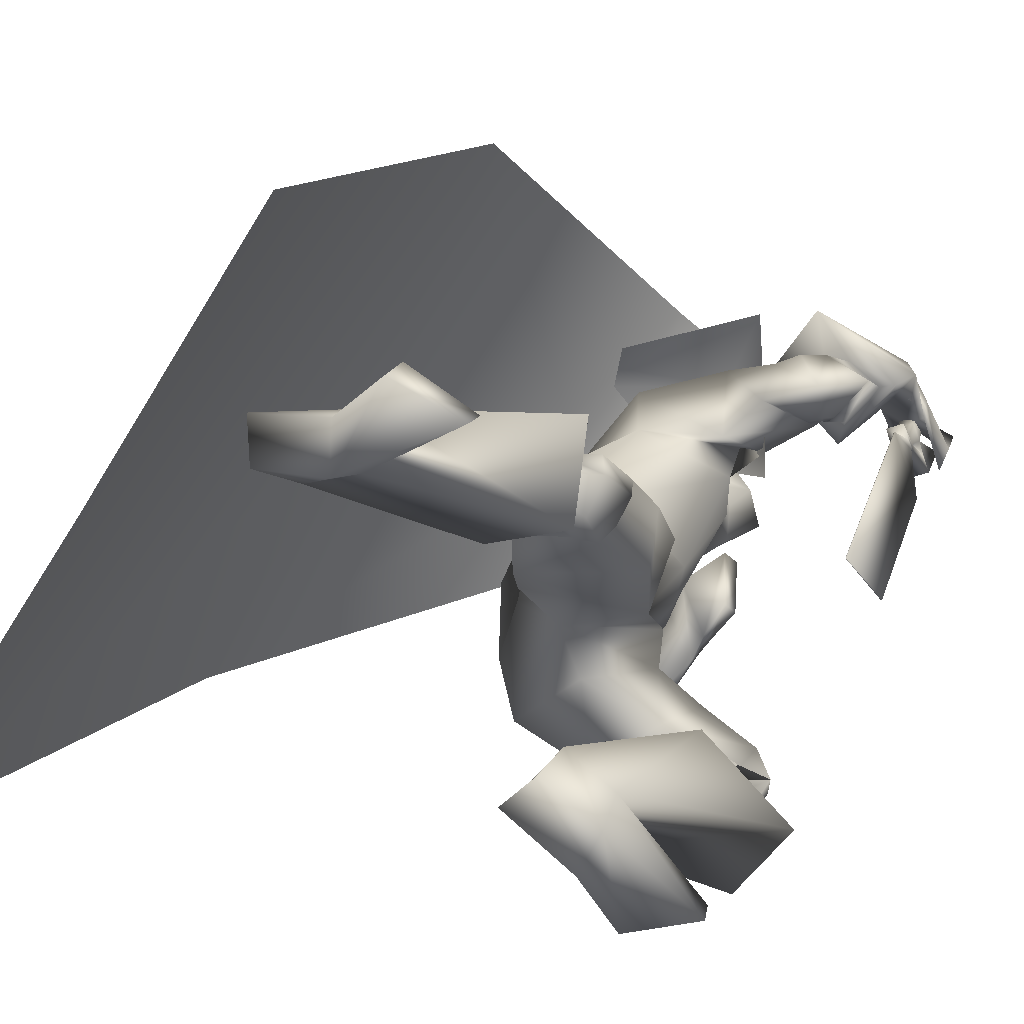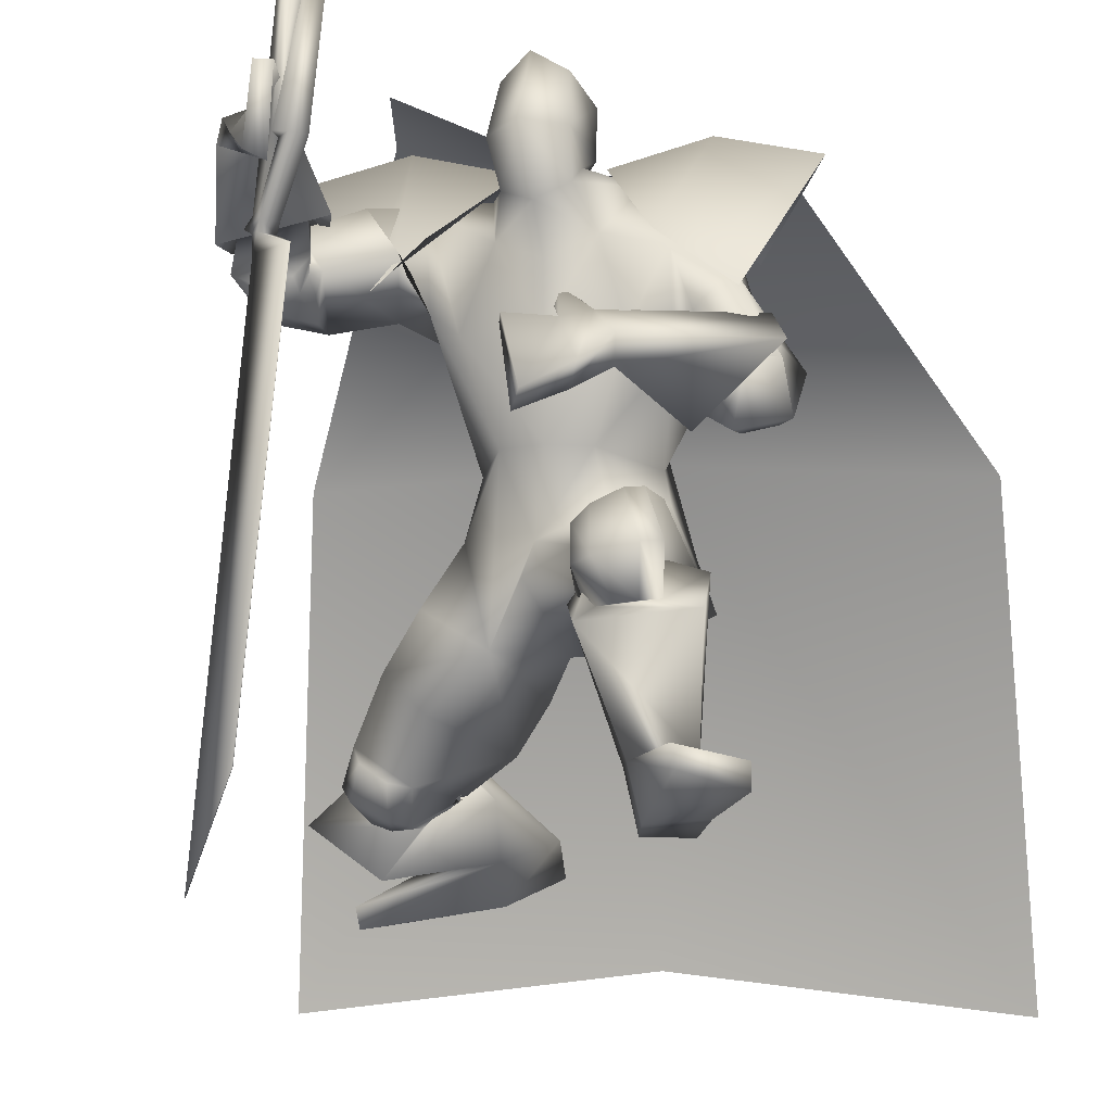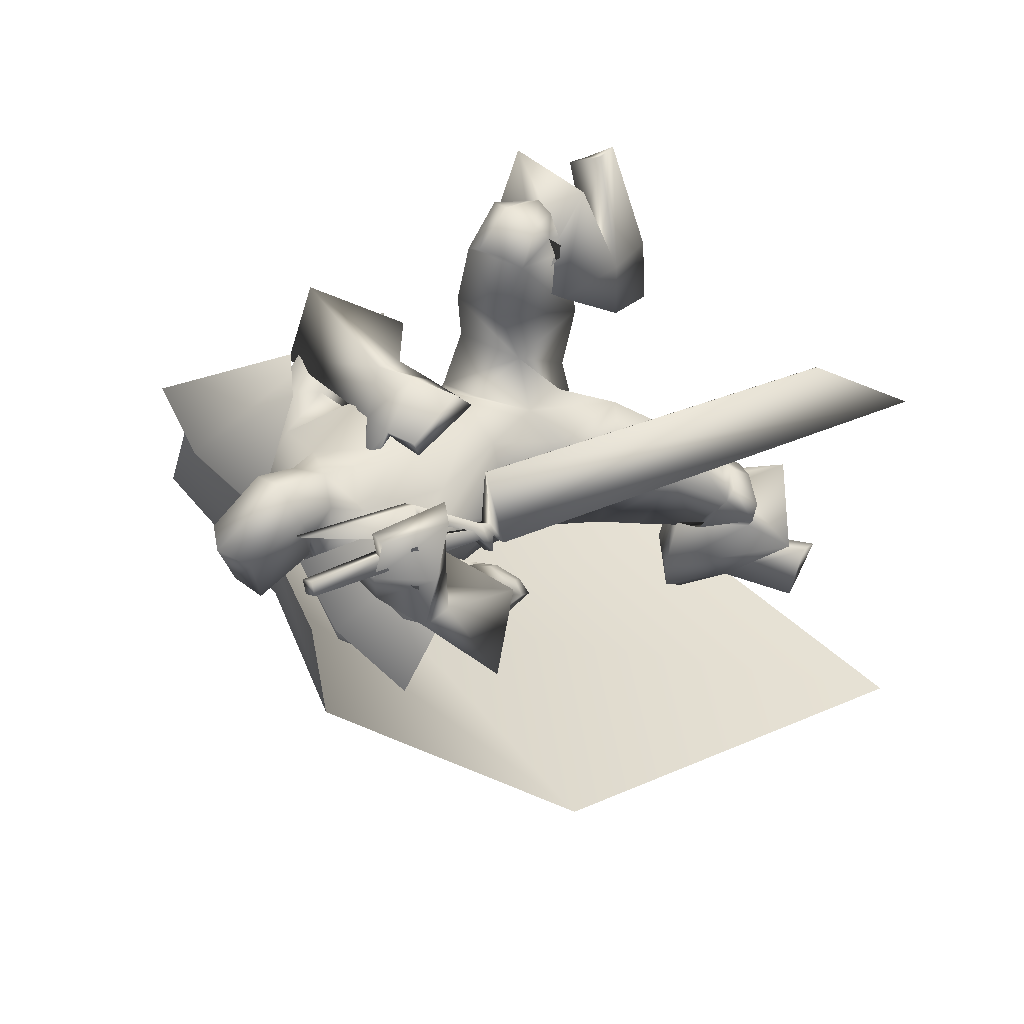
<metadata>
{"format":"obj","ext":"obj","renderer":"f3d","projection":"perspective","resolution":1024,"background":"white","views":[{"elev":-59.2,"azim":-111.8,"up":"+Y"},{"elev":-22.9,"azim":16.9,"up":"+Y"},{"elev":63.8,"azim":-131.2,"up":"+Z"}]}
</metadata>
<code>
o Cube_Cube.001
v 0.3593 0.1789 0.2229
v -0.01905 0.1939 0.24
v 0.3696 -0.0245 0.5569
v -0.02736 0.004946 0.5754
v 0.4701 0.08536 0.1743
v -0.1463 0.1179 0.2025
v 0.4978 -0.112 0.4731
v -0.1742 -0.06214 0.5043
v 0.2575 0.1736 0.4327
v 0.1008 0.1852 0.4399
v 0.6442 0.1449 0.4219
v -0.2853 0.2139 0.465
v 0.5621 0.1341 0.405
v -0.09448 0.2963 0.5805
v 0.201 0.1936 0.39
v 0.5388 0.2253 0.2375
v -0.1694 0.3422 0.338
v 0.1658 0.2258 0.2235
v 0.8 -0.1358 -0.3748
v -0.5457 -0.05101 -0.2459
v 0.1301 -0.06059 -0.2881
v 0.7319 -1.043 -0.9304
v -0.7165 -0.9878 -0.6859
v 0.01379 -0.9295 -0.7913
v -0.1738 0.3197 0.9156
v -0.1535 0.3094 0.9338
v -0.2218 0.09599 0.8423
v -0.1935 0.08159 0.8677
v -0.09428 0.2751 0.9864
v -0.2494 -0.03314 0.8001
v -0.2756 -0.04147 0.774
v -0.1739 0.05637 0.8834
v -0.147 0.04938 0.9083
v -0.2323 -0.02943 0.8169
v -0.2297 -0.0508 0.8169
v -0.2538 -0.06189 0.7923
v -0.239 -0.06804 0.8058
v -0.2671 -0.07746 0.7529
v -0.1612 -0.1215 0.8492
v -0.4781 -1.081 0.4283
v -0.3365 -0.9177 0.5841
v -0.3352 -0.9175 0.5827
v -0.4769 -1.081 0.427
v -0.1599 -0.1213 0.8478
v -0.2659 -0.0773 0.7516
v -0.2132 -0.06476 0.7789
v -0.228 -0.05861 0.7654
v -0.2039 -0.04752 0.7899
v -0.2065 -0.02615 0.79
v -0.1212 0.05266 0.8814
v -0.1481 0.05965 0.8565
v -0.2498 -0.03819 0.7471
v -0.2236 -0.02986 0.7732
v -0.06846 0.2784 0.9595
v -0.1677 0.08487 0.8408
v -0.196 0.09927 0.8153
v -0.1277 0.3127 0.9068
v -0.148 0.323 0.8887
v 0.3095 0.1589 0.3805
v 0.03495 0.1691 0.3869
v 0.1708 0.1494 0.3368
v 0.2614 0.01251 0.4991
v 0.07576 0.01938 0.5034
v 0.167 -0.03061 0.5168
v 0.4412 0.1025 0.2698
v -0.06562 0.1092 0.273
v 0.368 0.007378 0.4338
v -0.05901 0.1217 0.4838
v 0.1624 0.09323 0.2126
v 0.1496 -0.03879 0.1482
v 0.4098 -0.06116 0.166
v -0.06622 -0.05829 0.2647
v 0.3041 -0.1648 0.479
v 0.009248 -0.143 0.4927
v 0.1557 -0.1429 0.4788
v 0.3507 -0.1595 0.3457
v -0.0485 -0.08895 0.479
v 0.2229 -0.3397 0.4001
v 0.05621 -0.3274 0.4078
v 0.1403 -0.335 0.4215
v 0.2978 -0.3174 0.218
v -0.03097 -0.293 0.2333
v 0.1329 -0.235 0.1026
v 0.2755 -0.2433 0.09786
v -0.009228 -0.2222 0.1111
v 0.5251 -0.1659 0.4109
v -0.2627 0.04788 0.4938
v 0.46 -0.2437 0.4259
v -0.253 0.04813 0.5958
v 0.5678 -0.193 0.2749
v -0.2401 -0.09258 0.4654
v 0.4433 -0.2661 0.3252
v -0.2003 -0.04167 0.604
v 0.5043 -0.2301 0.4512
v -0.3203 0.05075 0.5847
v 0.4714 -0.1827 0.3862
v -0.2335 0.05516 0.5836
v 0.4682 -0.3546 0.4226
v -0.3468 -0.05606 0.6589
v 0.437 -0.2532 0.33
v -0.2122 -0.02664 0.6303
v 0.4941 -0.2344 0.3985
v -0.2597 0.03197 0.5822
v 0.5573 -0.2305 0.4198
v -0.3158 0.01952 0.5274
v 0.5558 -0.3069 0.341
v -0.3179 -0.1016 0.5541
v 0.4681 -0.2819 0.3208
v -0.2232 -0.05381 0.6104
v 0.5852 -0.2429 0.5105
v -0.4035 0.06046 0.5282
v 0.5341 -0.1272 0.3872
v -0.2302 0.08659 0.5061
v 0.4052 -0.3613 0.451
v -0.3483 -0.03201 0.724
v 0.3552 -0.2143 0.3204
v -0.1541 0.01381 0.6876
v 0.09608 -0.4712 0.3328
v 0.3162 -0.3973 0.2481
v -0.0623 -0.4173 0.2384
v 0.1392 -0.4345 0.09923
v 0.3261 -0.4443 0.1131
v -0.04032 -0.3701 0.08106
v 0.1862 -0.517 0.3983
v 0.001403 -0.6474 0.2906
v 0.08093 -0.5476 0.3609
v 0.1842 -0.6511 0.2273
v 0.03335 -0.6566 0.0365
v 0.1054 -0.6189 0.1496
v 0.3725 -0.5757 0.1645
v -0.1137 -0.5085 0.02823
v 0.1282 -0.5432 0.07422
v 0.3713 -0.5306 0.6261
v -0.3034 -0.7331 0.1248
v 0.2503 -0.5819 0.6343
v -0.2008 -0.812 0.1007
v 0.2536 -0.7244 0.5596
v -0.1563 -0.7873 -0.05199
v 0.3635 -0.7196 0.5308
v -0.2359 -0.7093 -0.07454
v 0.2415 -0.5108 0.5181
v -0.1301 -0.7295 0.232
v 0.363 -0.4878 0.4745
v -0.2172 -0.6369 0.2182
v 0.3738 -0.6573 0.3275
v -0.1653 -0.5943 -0.0186
v 0.3932 -0.7181 0.6043
v -0.334 -0.7936 -0.03797
v 0.278 -0.7146 0.5943
v -0.2285 -0.8409 -0.03776
v 0.2497 -0.6186 0.5181
v -0.145 -0.7468 -0.03916
v 0.3445 -0.5954 0.4971
v -0.2132 -0.6743 -0.04692
v 0.2565 -0.6661 0.6598
v -0.2224 -0.8617 0.03621
v 0.41 -0.6403 0.6555
v -0.3547 -0.7771 0.04269
v 0.2412 -0.6759 0.5814
v -0.1575 -0.8004 -0.03087
v 0.375 -0.658 0.5515
v -0.2561 -0.7051 -0.04985
v 0.3747 -0.644 0.6723
v -0.3345 -0.8101 0.05538
v 0.2937 -0.6592 0.6713
v -0.263 -0.8527 0.04772
v 0.3196 -0.7272 0.6282
v -0.2804 -0.8474 -0.0205
v 0.3614 -0.7285 0.6318
v -0.3187 -0.8302 -0.02058
v 0.287 -0.5614 0.6523
v -0.2428 -0.8037 0.117
v 0.3429 -0.5377 0.6485
v -0.2901 -0.7673 0.1281
v 0.3892 -0.9851 0.2953
v -0.2932 -0.8659 -0.4421
v 0.2709 -0.9847 0.3005
v -0.1906 -0.8879 -0.406
v 0.2244 -0.9557 0.1485
v -0.1085 -0.803 -0.5325
v 0.3163 -0.9543 0.1098
v -0.1873 -0.7546 -0.5698
v 0.2742 -0.7821 0.7079
v -0.2858 -0.949 0.01235
v 0.4743 -0.7663 0.6667
v -0.4425 -0.8213 -0.02153
v 0.1999 -0.6606 0.4872
v -0.1061 -0.7848 -0.0865
v 0.4241 -0.6011 0.4139
v -0.2581 -0.598 -0.1208
v 0.2528 -0.8816 0.3237
v -0.1813 -0.8185 -0.3474
v 0.3781 -0.8895 0.3277
v -0.2965 -0.7918 -0.374
v 0.213 -0.8494 0.2009
v -0.08865 -0.7592 -0.4283
v 0.3366 -0.8458 0.1667
v -0.1919 -0.6911 -0.4614
v 0.4891 -0.942 0.4386
v -0.4445 -0.8718 -0.3667
v 0.3899 -0.9436 0.5658
v -0.4211 -0.9218 -0.2151
v 0.3952 -0.9864 0.5595
v -0.4187 -0.9599 -0.2363
v 0.4839 -0.9877 0.4214
v -0.4274 -0.91 -0.3925
v 0.138 -0.2915 0.5593
v -0.2248 0.02634 0.9137
v 0.105 -0.1458 0.5593
v -0.1931 0.1644 0.9611
v 0.1126 -0.3149 0.5216
v -0.1815 -0.000403 0.9084
v 0.09201 -0.1463 0.5259
v -0.1586 0.1623 0.9518
v 0.2506 -0.1311 0.4962
v -0.2042 0.2006 0.7842
v 0.3044 -0.2114 0.557
v -0.3166 0.1705 0.7924
v 0.2964 -0.2638 0.5325
v -0.3209 0.1132 0.8021
v 0.2564 -0.1502 0.4637
v -0.198 0.1602 0.785
v 0.4037 -0.1171 0.4194
v -0.1537 0.1139 0.5246
v 0.4755 -0.04856 0.4178
v -0.1792 0.1189 0.4288
v 0.4913 -0.1064 0.2293
v -0.123 -0.07071 0.4303
v 0.3714 -0.1545 0.2952
v -0.08385 0.002608 0.5491
v 0.4861 -0.2964 0.3143
v -0.2423 -0.07932 0.6015
v 0.5277 -0.3083 0.324
v -0.2873 -0.102 0.575
v 0.4569 -0.2944 0.3359
v -0.245 -0.05898 0.6291
v 0.4728 -0.3404 0.3765
v -0.3057 -0.07351 0.6402
v 0.4831 -0.2692 0.3029
v -0.221 -0.07444 0.5798
v 0.539 -0.2383 0.281
v -0.24 -0.09757 0.5192
v 0.2205 -0.4091 0.3075
v 0.008212 -0.4868 0.2871
v 0.3339 -0.47 0.3731
v -0.122 -0.5574 0.2969
v 0.4002 -0.1766 0.4042
v -0.2174 0.08452 0.6492
v 0.4415 -0.2348 0.4723
v -0.3152 0.07193 0.6474
v 0.4041 -0.3124 0.4411
v -0.3156 0.000301 0.7045
v 0.3755 -0.2273 0.3652
v -0.2031 0.02656 0.6831
v 0.1901 -0.1385 0.5034
v -0.1975 0.1962 0.8582
v 0.2366 -0.252 0.5533
v -0.2771 0.1045 0.8472
v 0.2168 -0.289 0.5228
v -0.2559 0.0632 0.8456
v 0.1896 -0.1475 0.4706
v -0.1812 0.1701 0.8547
v 0.1728 -0.08431 0.4556
v -0.1417 0.2092 0.8719
v 0.1661 -0.08506 0.4686
v -0.1432 0.2231 0.8678
v 0.192 -0.06903 0.4689
v -0.1342 0.2043 0.8455
v 0.1845 -0.06922 0.4827
v -0.1352 0.2194 0.8411
v 0.1679 0.1317 0.4043
v 0.2311 0.1457 0.4968
v 0.1047 0.1457 0.4968
v 0.1679 0.1525 0.3708
v 0.2491 0.1672 0.4723
v 0.08669 0.1672 0.4723
v 0.2421 0.2981 0.4362
v 0.09373 0.2981 0.4362
v 0.1679 0.3104 0.423
v 0.2317 0.08519 0.5595
v 0.1041 0.08519 0.5595
v 0.1679 0.04908 0.5789
v 0.2312 0.2989 0.5672
v 0.1046 0.2989 0.5672
v 0.1679 0.3347 0.5967
v 0.2423 0.1667 0.6099
v 0.09353 0.1667 0.6099
v 0.1679 0.1604 0.664
v 0.4337 -0.06825 0.515
v 0.4147 0.1322 0.1986
v 0.4547 0.1967 0.4507
v -0.1008 -0.0286 0.5398
v -0.0827 0.1559 0.2213
v -0.08841 0.237 0.4759
v -0.04086 -0.7364 -0.003699
v 0.1967 -0.6976 0.3963
f 15 13 16
f 15 16 18
f 17 14 15
f 17 15 18
f 18 16 19
f 18 19 21
f 20 17 18
f 20 18 21
f 21 19 22
f 21 22 24
f 23 20 21
f 23 21 24
f 28 32 33
f 28 33 29
f 34 30 31
f 34 31 35
f 27 30 34
f 27 34 28
f 32 34 35
f 32 35 33
f 35 31 36
f 35 36 37
f 37 36 38
f 37 38 39
f 39 38 40
f 39 40 41
f 39 41 42
f 39 42 44
f 41 40 43
f 41 43 42
f 40 38 45
f 40 45 43
f 37 39 44
f 37 44 46
f 38 36 47
f 38 47 45
f 35 37 46
f 35 46 48
f 36 31 52
f 36 52 47
f 33 35 48
f 33 48 50
f 34 32 51
f 34 51 49
f 28 34 49
f 28 49 55
f 30 27 56
f 30 56 53
f 29 33 50
f 29 50 54
f 32 28 55
f 32 55 51
f 31 30 53
f 31 53 52
f 25 26 57
f 25 57 58
f 50 51 55
f 50 55 54
f 52 53 49
f 52 49 48
f 49 53 56
f 49 56 55
f 48 49 51
f 50 48 51
f 47 52 48
f 47 48 46
f 45 47 46
f 45 46 44
f 43 45 44
f 43 44 42
f 28 29 54
f 28 54 55
f 25 58 56
f 25 56 27
f 55 56 58
f 55 58 57
f 26 28 55
f 26 55 57
f 25 27 28
f 25 28 26
f 59 62 67
f 59 67 65
f 68 63 60
f 68 60 66
f 59 65 69
f 59 69 61
f 69 66 60
f 69 60 61
f 69 65 71
f 69 71 70
f 72 66 69
f 72 69 70
f 62 64 75
f 62 75 73
f 75 64 63
f 75 63 74
f 67 62 73
f 67 73 76
f 74 63 68
f 74 68 77
f 73 75 80
f 73 80 78
f 80 75 74
f 80 74 79
f 76 73 78
f 76 78 81
f 79 74 77
f 79 77 82
f 70 71 84
f 70 84 83
f 85 72 70
f 85 70 83
f 71 76 81
f 71 81 84
f 82 77 72
f 82 72 85
f 88 102 104
f 88 104 86
f 105 103 89
f 105 89 87
f 102 96 94
f 102 94 104
f 95 97 103
f 95 103 105
f 92 108 102
f 92 102 88
f 103 109 93
f 103 93 89
f 108 100 96
f 108 96 102
f 97 101 109
f 97 109 103
f 83 84 122
f 83 122 121
f 123 85 83
f 123 83 121
f 84 81 119
f 84 119 122
f 120 82 85
f 120 85 123
f 124 126 129
f 124 129 127
f 129 126 125
f 129 125 128
f 122 130 132
f 122 132 121
f 132 131 123
f 132 123 121
f 130 127 129
f 130 129 132
f 129 128 131
f 129 131 132
f 141 135 133
f 141 133 143
f 134 136 142
f 134 142 144
f 143 133 139
f 143 139 145
f 140 134 144
f 140 144 146
f 137 159 155
f 137 155 135
f 156 160 138
f 156 138 136
f 159 151 149
f 159 149 155
f 150 152 160
f 150 160 156
f 139 161 159
f 139 159 137
f 160 162 140
f 160 140 138
f 161 153 151
f 161 151 159
f 152 154 162
f 152 162 160
f 133 157 161
f 133 161 139
f 162 158 134
f 162 134 140
f 157 147 153
f 157 153 161
f 154 148 158
f 154 158 162
f 157 133 173
f 157 173 163
f 174 134 158
f 174 158 164
f 147 157 163
f 147 163 169
f 164 158 148
f 164 148 170
f 135 155 165
f 135 165 171
f 166 156 136
f 166 136 172
f 155 149 167
f 155 167 165
f 168 150 156
f 168 156 166
f 149 147 169
f 149 169 167
f 170 148 150
f 170 150 168
f 133 135 171
f 133 171 173
f 172 136 134
f 172 134 174
f 171 165 163
f 171 163 173
f 164 166 172
f 164 172 174
f 165 167 169
f 165 169 163
f 170 168 166
f 170 166 164
f 149 183 185
f 149 185 147
f 186 184 150
f 186 150 148
f 151 187 183
f 151 183 149
f 184 188 152
f 184 152 150
f 153 189 187
f 153 187 151
f 188 190 154
f 188 154 152
f 147 185 189
f 147 189 153
f 190 186 148
f 190 148 154
f 175 177 179
f 175 179 181
f 180 178 176
f 180 176 182
f 183 191 193
f 183 193 185
f 194 192 184
f 194 184 186
f 187 195 191
f 187 191 183
f 192 196 188
f 192 188 184
f 195 179 177
f 195 177 191
f 178 180 196
f 178 196 192
f 189 197 195
f 189 195 187
f 196 198 190
f 196 190 188
f 197 181 179
f 197 179 195
f 180 182 198
f 180 198 196
f 185 193 197
f 185 197 189
f 198 194 186
f 198 186 190
f 193 175 181
f 193 181 197
f 182 176 194
f 182 194 198
f 193 191 201
f 193 201 199
f 202 192 194
f 202 194 200
f 175 193 199
f 175 199 205
f 200 194 176
f 200 176 206
f 191 177 203
f 191 203 201
f 204 178 192
f 204 192 202
f 177 175 205
f 177 205 203
f 206 176 178
f 206 178 204
f 201 203 205
f 201 205 199
f 206 204 202
f 206 202 200
f 207 209 213
f 207 213 211
f 214 210 208
f 214 208 212
f 112 215 217
f 112 217 110
f 218 216 113
f 218 113 111
f 110 217 219
f 110 219 114
f 220 218 111
f 220 111 115
f 114 219 221
f 114 221 116
f 222 220 115
f 222 115 117
f 67 223 225
f 67 225 65
f 226 224 68
f 226 68 66
f 223 88 86
f 223 86 225
f 87 89 224
f 87 224 226
f 65 225 227
f 65 227 71
f 228 226 66
f 228 66 72
f 225 86 90
f 225 90 227
f 91 87 226
f 91 226 228
f 76 229 223
f 76 223 67
f 224 230 77
f 224 77 68
f 229 92 88
f 229 88 223
f 89 93 230
f 89 230 224
f 71 227 229
f 71 229 76
f 230 228 72
f 230 72 77
f 227 90 92
f 227 92 229
f 93 91 228
f 93 228 230
f 86 104 106
f 86 106 90
f 107 105 87
f 107 87 91
f 94 98 106
f 94 106 104
f 107 99 95
f 107 95 105
f 108 92 239
f 108 239 231
f 240 93 109
f 240 109 232
f 100 108 231
f 100 231 235
f 232 109 101
f 232 101 236
f 106 98 237
f 106 237 233
f 238 99 107
f 238 107 234
f 90 106 233
f 90 233 241
f 234 107 91
f 234 91 242
f 98 100 235
f 98 235 237
f 236 101 99
f 236 99 238
f 92 90 241
f 92 241 239
f 242 91 93
f 242 93 240
f 241 233 231
f 241 231 239
f 232 234 242
f 232 242 240
f 233 237 235
f 233 235 231
f 236 238 234
f 236 234 232
f 78 80 118
f 78 118 243
f 118 80 79
f 118 79 244
f 78 243 119
f 78 119 81
f 120 244 79
f 120 79 82
f 118 126 124
f 118 124 243
f 125 126 118
f 125 118 244
f 124 141 143
f 124 143 245
f 144 142 125
f 144 125 246
f 119 243 124
f 119 124 245
f 125 244 120
f 125 120 246
f 119 245 130
f 119 130 122
f 131 246 120
f 131 120 123
f 130 245 143
f 130 143 145
f 144 246 131
f 144 131 146
f 96 247 249
f 96 249 94
f 250 248 97
f 250 97 95
f 247 112 110
f 247 110 249
f 111 113 248
f 111 248 250
f 94 249 251
f 94 251 98
f 252 250 95
f 252 95 99
f 249 110 114
f 249 114 251
f 115 111 250
f 115 250 252
f 100 253 247
f 100 247 96
f 248 254 101
f 248 101 97
f 253 116 112
f 253 112 247
f 113 117 254
f 113 254 248
f 98 251 253
f 98 253 100
f 254 252 99
f 254 99 101
f 251 114 116
f 251 116 253
f 117 115 252
f 117 252 254
f 112 116 221
f 112 221 215
f 222 117 113
f 222 113 216
f 215 255 257
f 215 257 217
f 258 256 216
f 258 216 218
f 255 209 207
f 255 207 257
f 208 210 256
f 208 256 258
f 217 257 259
f 217 259 219
f 260 258 218
f 260 218 220
f 257 207 211
f 257 211 259
f 212 208 258
f 212 258 260
f 261 213 209
f 261 209 255
f 210 214 262
f 210 262 256
f 219 259 261
f 219 261 221
f 262 260 220
f 262 220 222
f 259 211 213
f 259 213 261
f 214 212 260
f 214 260 262
f 261 255 265
f 261 265 263
f 266 256 262
f 266 262 264
f 221 261 263
f 221 263 267
f 264 262 222
f 264 222 268
f 255 215 269
f 255 269 265
f 270 216 256
f 270 256 266
f 215 221 267
f 215 267 269
f 268 222 216
f 268 216 270
f 267 263 265
f 267 265 269
f 266 264 268
f 266 268 270
f 286 280 272
f 286 272 275
f 273 281 287
f 273 287 276
f 271 274 275
f 271 275 272
f 276 274 271
f 276 271 273
f 286 275 277
f 286 277 283
f 278 276 287
f 278 287 284
f 277 275 274
f 277 274 279
f 274 276 278
f 274 278 279
f 283 277 279
f 283 279 285
f 279 278 284
f 279 284 285
f 288 282 280
f 288 280 286
f 281 282 288
f 281 288 287
f 286 283 285
f 286 285 288
f 285 284 287
f 285 287 288
f 62 280 282
f 62 282 64
f 282 281 63
f 282 63 64
f 59 272 280
f 59 280 62
f 281 273 60
f 281 60 63
f 59 61 271
f 59 271 272
f 271 61 60
f 271 60 273
f 290 1 9
f 290 9 291
f 291 11 5
f 291 5 290
f 3 289 291
f 3 291 9
f 289 7 11
f 289 11 291
f 12 294 293
f 12 293 6
f 294 10 2
f 294 2 293
f 8 292 294
f 8 294 12
f 292 4 10
f 292 10 294
f 128 295 146
f 128 146 131
f 138 140 146
f 138 146 295
f 125 142 295
f 125 295 128
f 136 138 295
f 136 295 142
f 127 130 145
f 127 145 296
f 137 296 145
f 137 145 139
f 135 141 296
f 135 296 137
f 124 127 296
f 124 296 141

</code>
